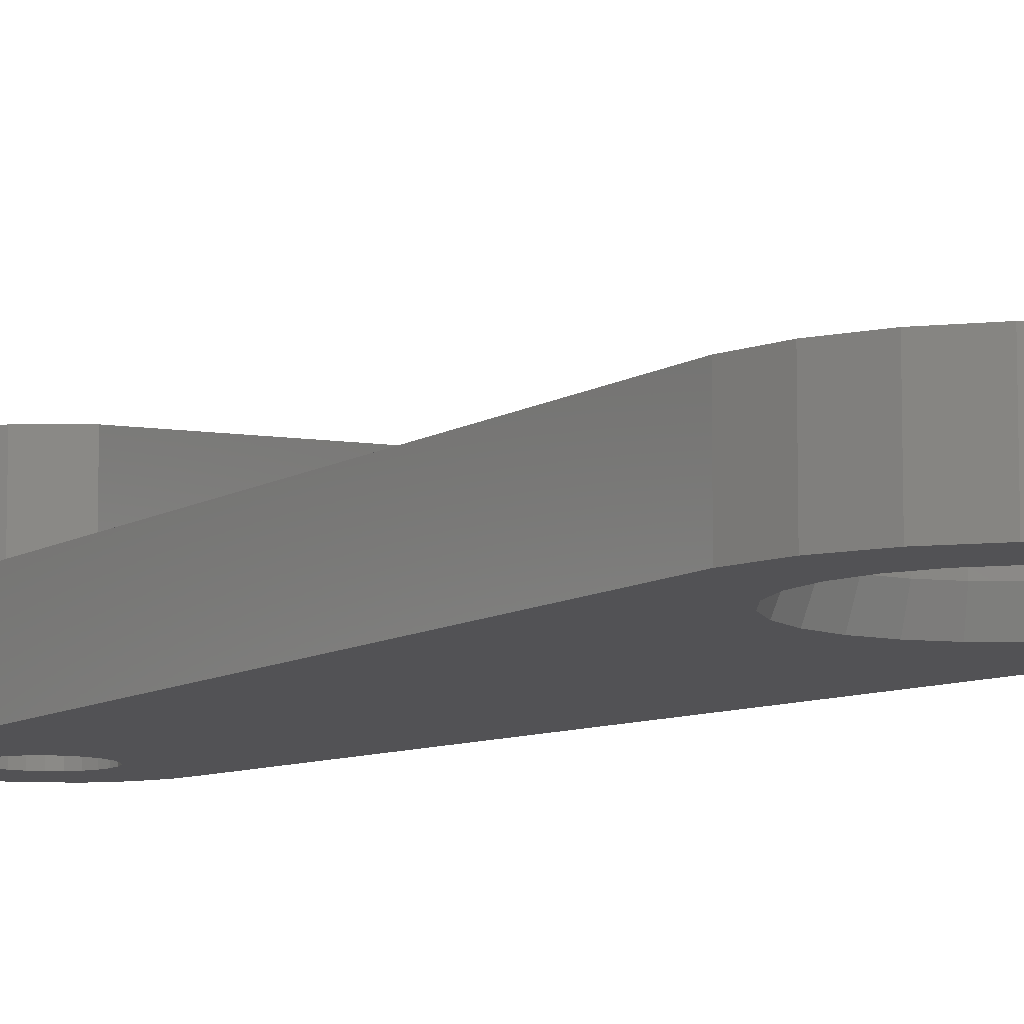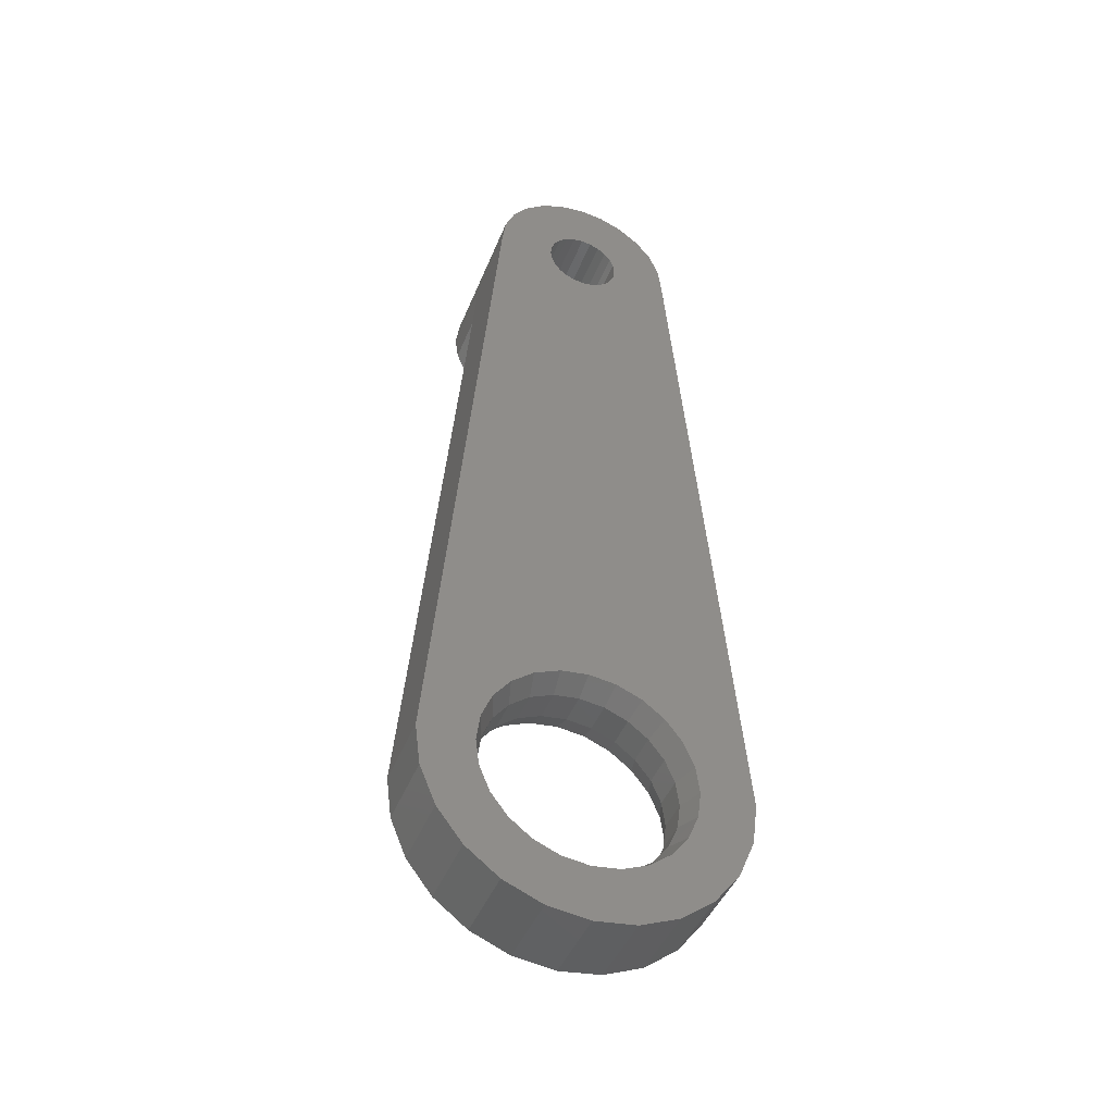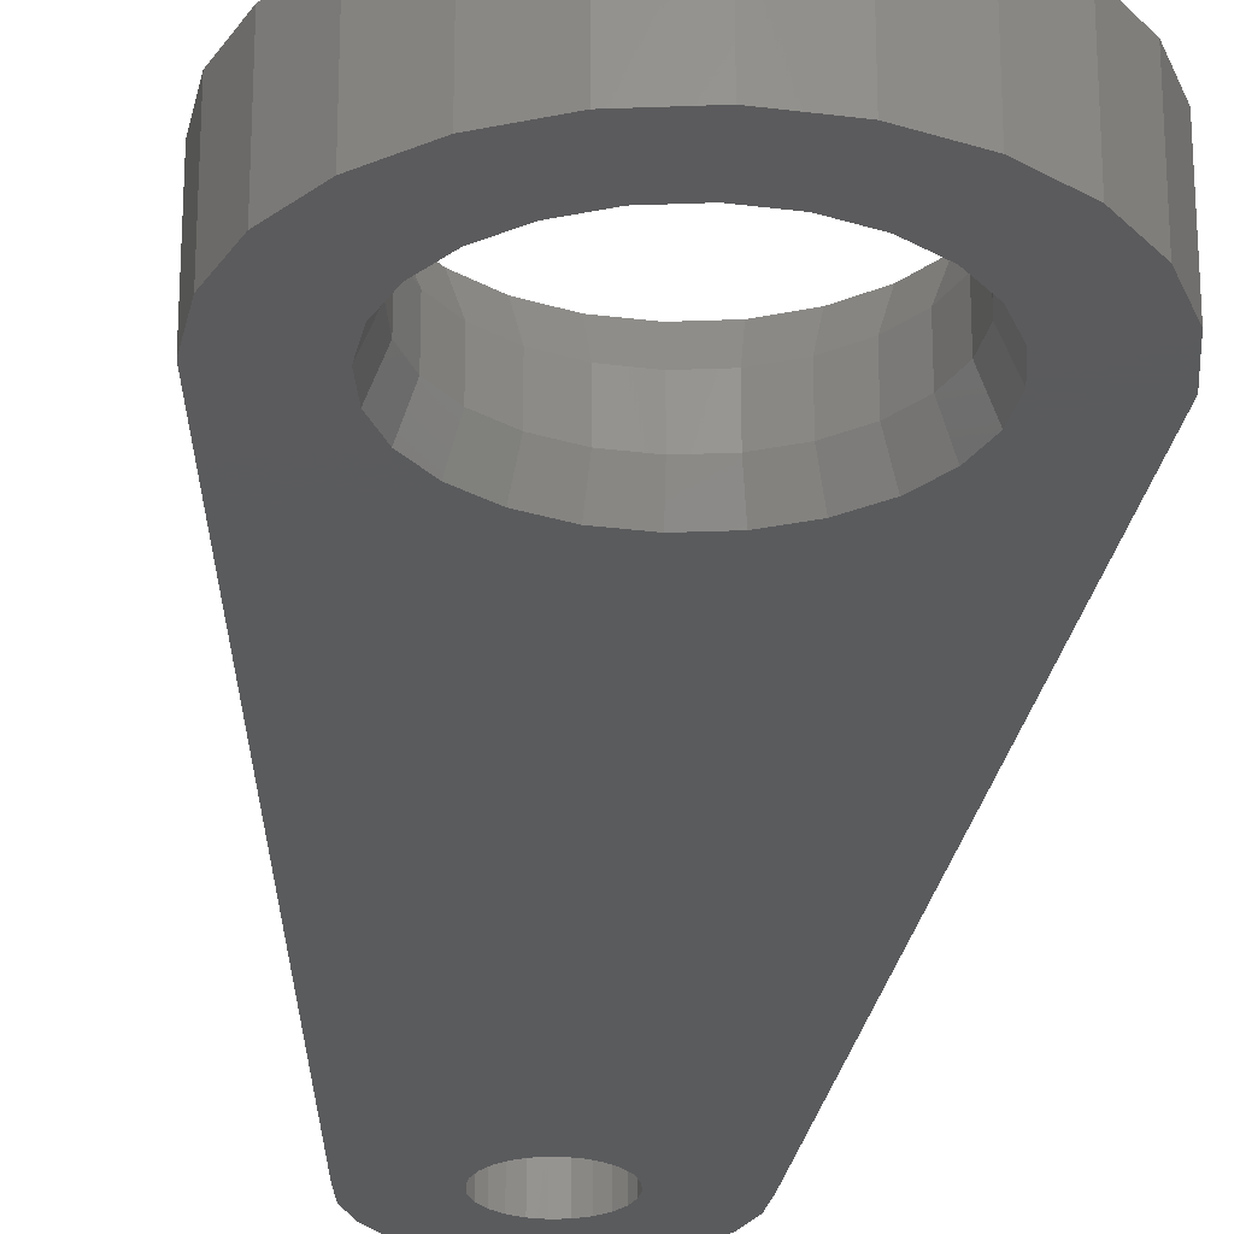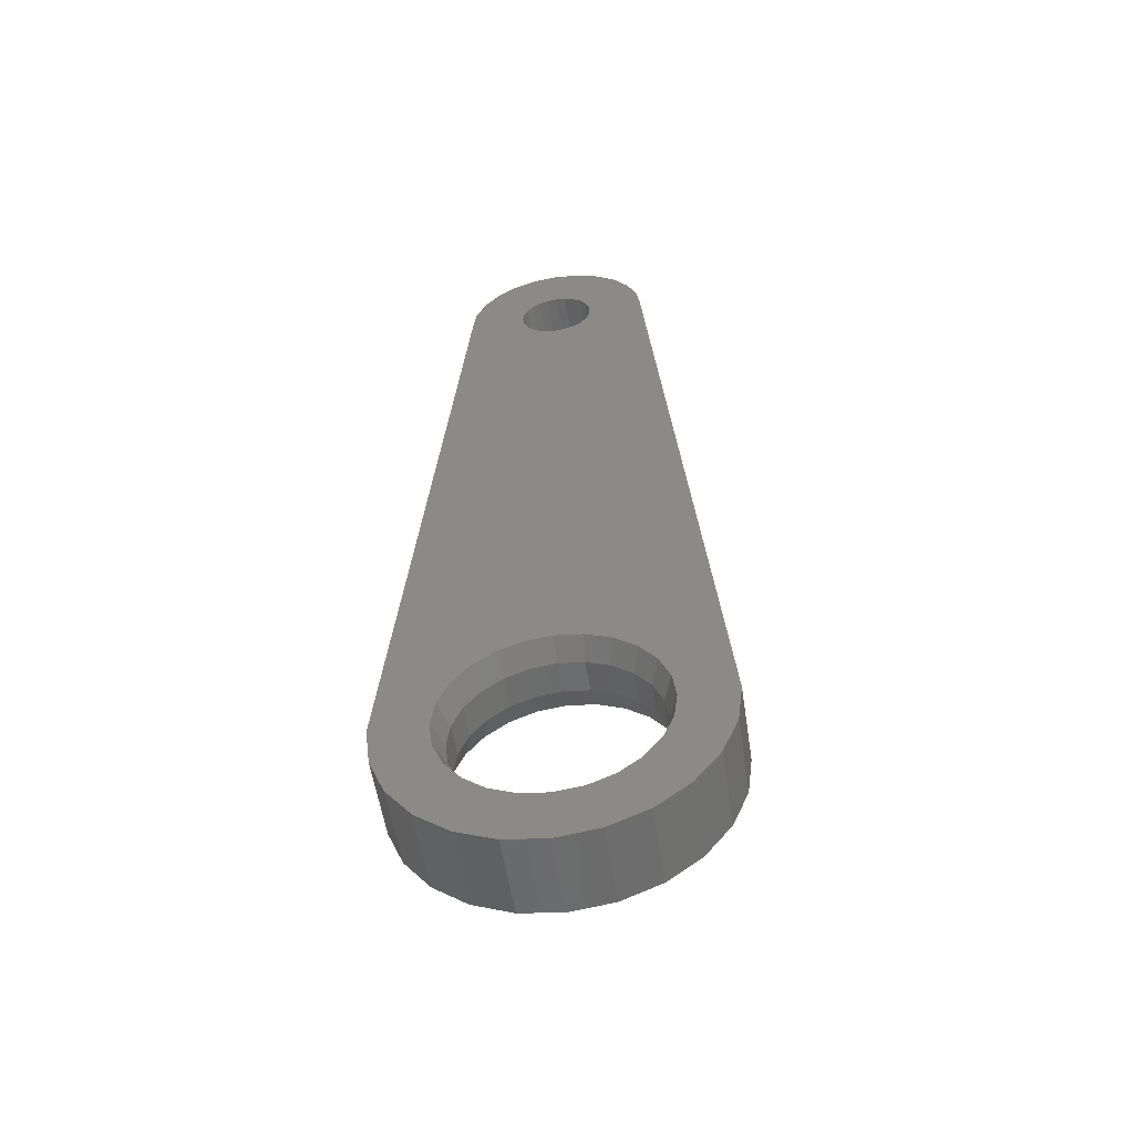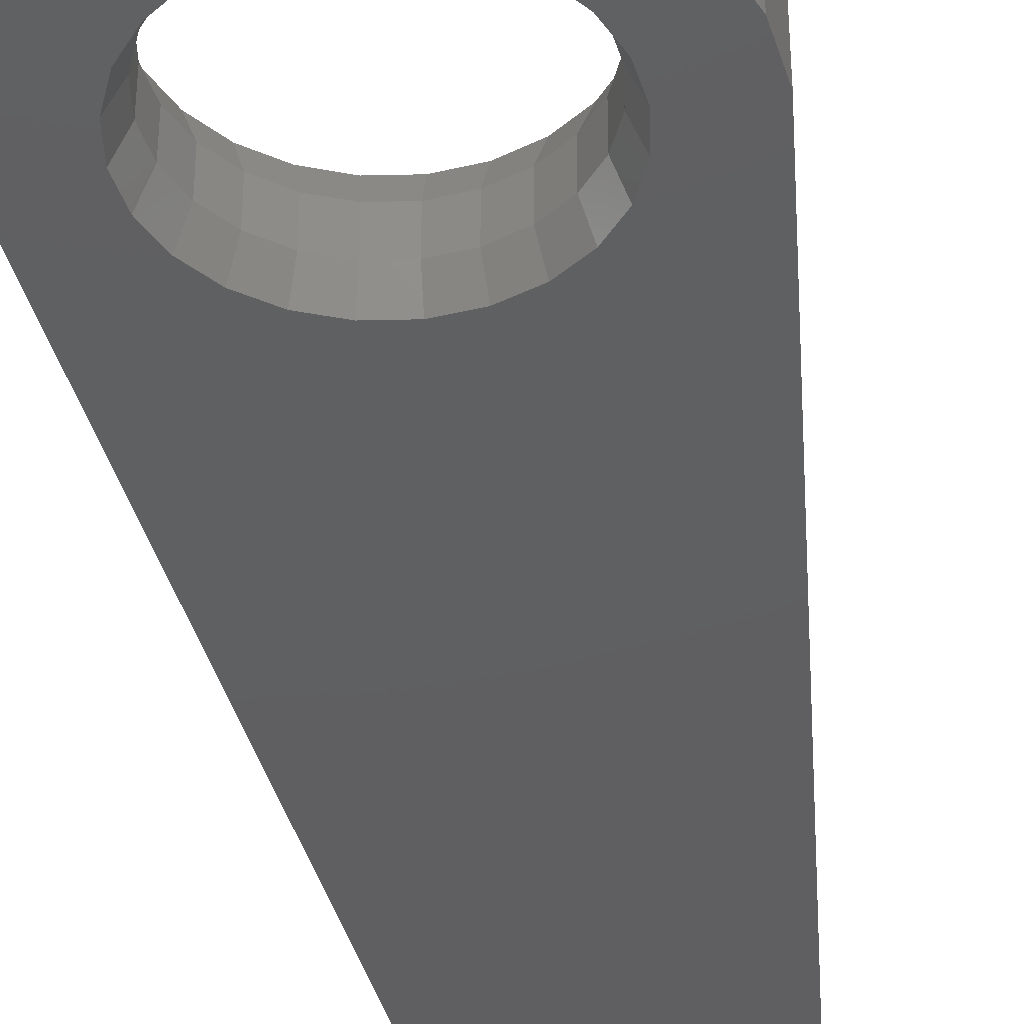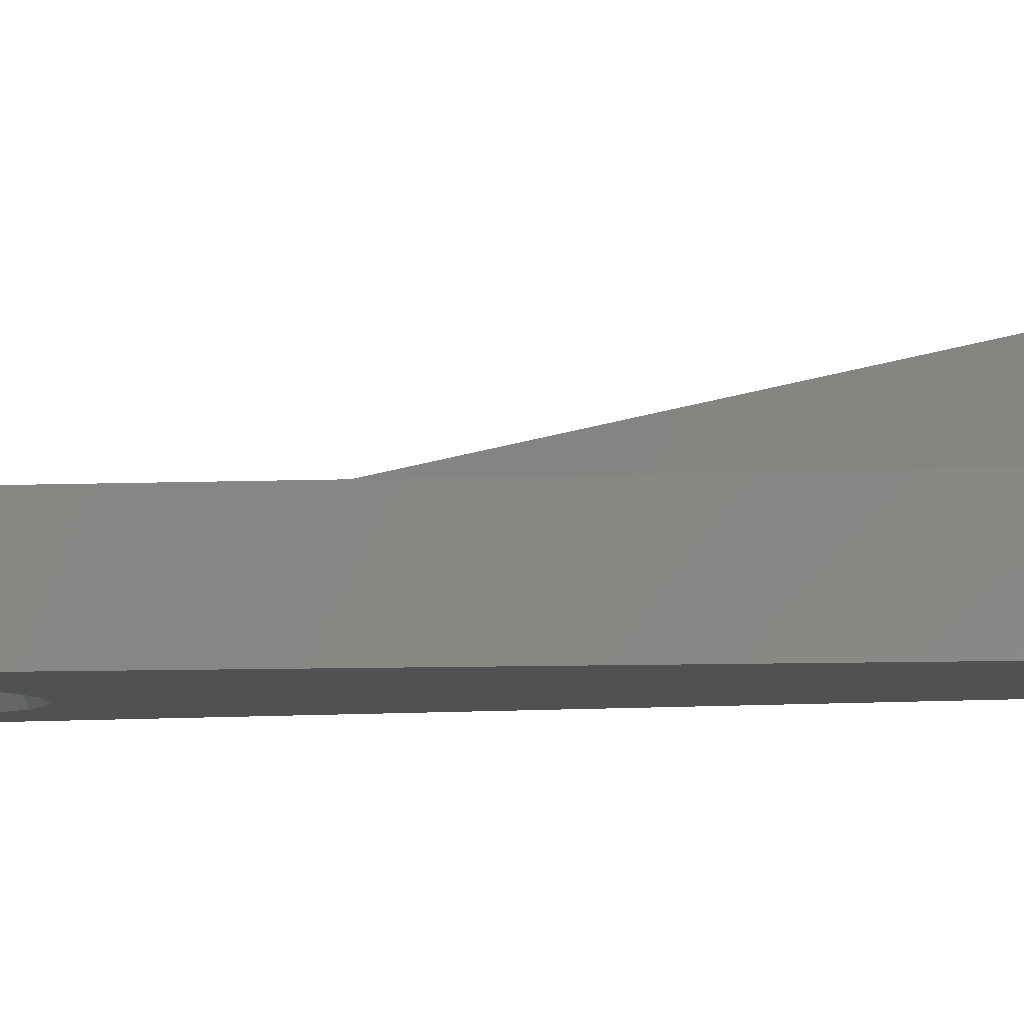
<metadata>
{"format":"stl","ext":"stl","renderer":"f3d","projection":"perspective","resolution":1024,"background":"white","views":[{"elev":-9.4,"azim":-37.7,"up":"+Z"},{"elev":-44.3,"azim":158.9,"up":"+Y"},{"elev":-26.6,"azim":-4.0,"up":"+Z"},{"elev":-55.6,"azim":-171.3,"up":"+Y"},{"elev":-39.3,"azim":9.1,"up":"+Z"},{"elev":-6.5,"azim":102.9,"up":"+Z"}]}
</metadata>
<code>
# stl→obj: 219 verts, 442 faces
v 344.1 676.2 19.8
v 343.8 676.1 14.8
v 344.1 676.2 14.8
v 343.8 676.1 19.8
v 343.6 677.9 19.8
v 344.4 678 14.8
v 343.6 677.9 14.8
v 344.4 678 19.8
v 342.9 677.6 19.8
v 342.9 677.6 14.8
v 342.3 677.2 19.8
v 341.8 676.5 14.8
v 341.8 676.5 19.8
v 342.3 677.2 14.8
v 344.7 673.9 19.8
v 345 674 14.8
v 344.7 673.9 14.8
v 345 674 19.8
v 347.4 675 17.3
v 347.3 674.3 19.8
v 347.3 674.3 17.3
v 347.4 675 19.8
v 343.6 675.9 14.8
v 343.4 675.6 19.8
v 343.4 675.6 14.8
v 343.6 675.9 19.8
v 345.2 677.9 14.8
v 345.2 677.9 19.8
v 346.5 677.2 14.8
v 347 676.5 19.8
v 347 676.5 14.8
v 346.5 677.2 19.8
v 345.5 674.4 19.8
v 345.3 674.2 14.8
v 345.3 674.2 19.8
v 345.5 674.4 14.8
v 345.9 677.6 19.8
v 345.9 677.6 14.8
v 347.3 675.8 14.8
v 347.4 675 14.8
v 347.3 675.8 19.8
v 345.5 675.6 19.8
v 345.6 675.3 14.8
v 345.6 675.3 19.8
v 345.5 675.6 14.8
v 341.5 675.8 14.8
v 341.5 675.8 19.8
v 345.6 675 19.8
v 345.6 674.7 14.8
v 345.6 674.7 19.8
v 345.6 675 14.8
v 343.3 675.3 14.8
v 343.2 675 19.8
v 343.2 675 14.8
v 343.3 675.3 19.8
v 343.6 674.2 19.8
v 343.8 674 14.8
v 343.6 674.2 14.8
v 343.8 674 19.8
v 347 673.5 19.8
v 347 673.5 17.3
v 343.3 674.7 19.8
v 343.3 674.7 14.8
v 341.4 675 17.3
v 341.4 675 19.8
v 341.4 675 14.8
v 344.1 673.9 19.8
v 344.4 673.8 14.8
v 344.1 673.9 14.8
v 344.4 673.8 19.8
v 344.4 676.2 14.8
v 344.7 676.2 14.8
v 345 676.1 14.8
v 345.3 675.9 14.8
v 339.6 651.2 14.8
v 339.4 652.5 14.8
v 340.1 650 14.8
v 340.9 649 14.8
v 341.1 652.5 14.8
v 341.2 653.4 14.8
v 341.6 654.2 14.8
v 342.1 654.9 14.8
v 342.8 655.4 14.8
v 343.6 655.7 14.8
v 343.4 674.4 14.8
v 344.4 655.8 14.8
v 345.3 655.7 14.8
v 346.1 655.4 14.8
v 346.8 654.9 14.8
v 347.3 654.2 14.8
v 347.6 653.4 14.8
v 349.4 652.5 14.8
v 347.7 652.5 14.8
v 348 649 14.8
v 348.7 650 14.8
v 349.2 651.2 14.8
v 341.2 651.7 14.8
v 341.9 648.2 14.8
v 341.6 650.9 14.8
v 342.1 650.2 14.8
v 343.1 647.7 14.8
v 342.8 649.7 14.8
v 343.6 649.3 14.8
v 344.4 647.5 14.8
v 344.4 649.2 14.8
v 345.3 649.3 14.8
v 345.7 647.7 14.8
v 346.1 649.7 14.8
v 346.9 648.2 14.8
v 346.8 650.2 14.8
v 347.3 650.9 14.8
v 347.6 651.7 14.8
v 341.5 674.3 19.8
v 341.8 673.5 19.8
v 342.3 672.9 19.8
v 343.4 672 19.8
v 343.4 674.4 19.8
v 344.3 672 19.8
v 344.4 672 19.8
v 344.5 672 19.8
v 345.4 672 19.8
v 346.5 672.9 19.8
v 344.4 676.2 19.8
v 344.7 676.2 19.8
v 345 676.1 19.8
v 345.3 675.9 19.8
v 349.2 651.2 17.3
v 349.4 652.5 17.3
v 341.8 673.5 17.3
v 341.5 674.3 17.3
v 341.9 648.2 17.3
v 340.9 649 17.3
v 339.4 652.5 17.3
v 339.6 651.2 17.3
v 348 649 17.3
v 346.9 648.2 17.3
v 340.1 650 17.3
v 348.7 650 17.3
v 343.1 647.7 17.3
v 341.1 652.5 17.3
v 341.2 653.4 17.3
v 341.6 654.2 17.3
v 342.1 654.9 17.3
v 342.3 672.9 17.3
v 342.8 655.4 17.3
v 343.4 672 17.3
v 343.4 658.5 17.3
v 343.6 655.7 17.3
v 345.4 658.5 17.3
v 344.4 655.8 17.3
v 345.3 655.7 17.3
v 346.1 655.4 17.3
v 341.2 651.7 17.3
v 341.6 650.9 17.3
v 342.1 650.2 17.3
v 342.8 649.7 17.3
v 343.6 649.3 17.3
v 344.4 647.5 17.3
v 344.4 649.2 17.3
v 345.7 647.7 17.3
v 345.3 649.3 17.3
v 346.1 649.7 17.3
v 346.8 650.2 17.3
v 347.3 650.9 17.3
v 347.6 651.7 17.3
v 347.7 652.5 17.3
v 346.5 672.9 17.3
v 345.4 672 17.3
v 346.8 654.9 17.3
v 347.3 654.2 17.3
v 347.6 653.4 17.3
v 345.9 649.9 15.55
v 346.5 650.4 15.55
v 345.9 655.1 15.55
v 345.2 655.4 15.55
v 343.6 649.6 15.55
v 344.4 649.5 15.55
v 341.8 654 15.55
v 341.5 653.3 15.55
v 345.2 649.6 15.55
v 347 651 15.55
v 347 651 16.55
v 346.5 650.4 16.55
v 341.8 651 15.55
v 341.5 651.8 15.55
v 344.4 655.5 16.55
v 343.6 655.4 15.55
v 344.4 655.5 15.55
v 343.6 655.4 16.55
v 345.2 649.6 16.55
v 344.4 649.5 16.55
v 345.9 649.9 16.55
v 342.3 650.4 16.55
v 342.9 649.9 15.55
v 342.3 650.4 15.55
v 342.9 649.9 16.55
v 343.6 649.6 16.55
v 342.3 654.7 15.55
v 341.8 654 16.55
v 342.3 654.7 16.55
v 347.3 651.8 16.55
v 347.3 651.8 15.55
v 341.4 652.5 15.55
v 341.5 651.8 16.55
v 341.4 652.5 16.55
v 346.5 654.7 16.55
v 346.5 654.7 15.55
v 345.9 655.1 16.55
v 347.4 652.5 16.55
v 347.4 652.5 15.55
v 347 654 16.55
v 347.3 653.3 15.55
v 347.3 653.3 16.55
v 347 654 15.55
v 341.5 653.3 16.55
v 345.2 655.4 16.55
v 342.9 655.1 16.55
v 342.9 655.1 15.55
v 341.8 651 16.55
f 1 2 3
f 2 1 4
f 5 6 7
f 6 5 8
f 9 7 10
f 7 9 5
f 11 12 13
f 12 11 14
f 15 16 17
f 16 15 18
f 19 20 21
f 20 19 22
f 23 24 25
f 24 23 26
f 8 27 6
f 27 8 28
f 29 30 31
f 30 29 32
f 33 34 35
f 34 33 36
f 37 29 38
f 29 37 32
f 39 19 40
f 19 39 22
f 22 39 41
f 31 41 39
f 41 31 30
f 4 23 2
f 23 4 26
f 42 43 44
f 43 42 45
f 13 46 47
f 46 13 12
f 48 49 50
f 49 48 51
f 52 53 54
f 53 52 55
f 56 57 58
f 57 56 59
f 21 60 61
f 60 21 20
f 54 62 63
f 62 54 53
f 25 55 52
f 55 25 24
f 16 35 34
f 35 16 18
f 50 36 33
f 36 50 49
f 11 10 14
f 10 11 9
f 47 64 65
f 64 47 66
f 66 47 46
f 67 68 69
f 68 67 70
f 44 51 48
f 51 44 43
f 57 67 69
f 67 57 59
f 10 52 54
f 52 10 7
f 52 7 25
f 25 7 23
f 23 7 2
f 2 7 6
f 2 6 3
f 3 6 71
f 71 6 27
f 71 27 72
f 72 27 73
f 73 27 74
f 74 27 38
f 74 38 45
f 45 38 43
f 43 38 51
f 66 75 76
f 75 66 77
f 77 66 78
f 78 66 79
f 79 66 80
f 80 66 81
f 81 66 46
f 81 46 12
f 81 12 82
f 82 12 14
f 82 14 83
f 83 14 10
f 83 10 84
f 84 10 54
f 84 54 63
f 84 63 85
f 84 85 58
f 84 58 86
f 86 58 57
f 86 57 69
f 86 69 68
f 86 68 17
f 86 17 87
f 87 17 16
f 87 16 34
f 87 34 36
f 87 36 88
f 88 36 49
f 88 49 51
f 88 51 38
f 88 38 29
f 88 29 89
f 89 29 31
f 89 31 90
f 90 31 39
f 90 39 91
f 91 39 40
f 91 40 92
f 91 92 93
f 93 92 94
f 94 92 95
f 95 92 96
f 78 97 98
f 97 78 79
f 98 97 99
f 98 99 100
f 98 100 101
f 101 100 102
f 101 102 103
f 101 103 104
f 104 103 105
f 104 105 106
f 104 106 107
f 107 106 108
f 107 108 109
f 109 108 110
f 109 110 111
f 109 111 94
f 94 111 112
f 94 112 93
f 28 38 27
f 38 28 37
f 113 47 65
f 47 113 114
f 47 114 13
f 13 114 115
f 13 115 11
f 11 115 116
f 11 116 9
f 9 116 53
f 53 116 62
f 62 116 117
f 117 116 56
f 56 116 118
f 56 118 59
f 59 118 67
f 67 118 70
f 70 118 119
f 70 119 120
f 70 120 15
f 15 120 121
f 15 121 18
f 18 121 35
f 35 121 33
f 33 121 122
f 33 122 50
f 50 122 48
f 48 122 37
f 37 122 32
f 32 122 60
f 32 60 30
f 30 60 20
f 30 20 41
f 41 20 22
f 9 55 5
f 55 9 53
f 5 55 24
f 5 24 26
f 5 26 4
f 5 4 8
f 8 4 1
f 8 1 123
f 8 123 124
f 8 124 28
f 28 124 125
f 28 125 126
f 28 126 37
f 37 126 42
f 37 42 44
f 37 44 48
f 92 127 96
f 127 92 128
f 125 72 73
f 72 125 124
f 70 17 68
f 17 70 15
f 113 129 114
f 129 113 130
f 124 71 72
f 71 124 123
f 131 78 98
f 78 131 132
f 85 56 58
f 56 85 117
f 133 75 134
f 75 133 76
f 135 109 94
f 109 135 136
f 126 45 42
f 45 126 74
f 65 130 113
f 130 65 64
f 134 77 137
f 77 134 75
f 96 138 95
f 138 96 127
f 123 3 71
f 3 123 1
f 139 98 101
f 98 139 131
f 95 135 94
f 135 95 138
f 63 117 85
f 117 63 62
f 134 64 133
f 64 134 137
f 64 137 132
f 64 132 140
f 64 140 141
f 64 141 142
f 64 142 130
f 130 142 129
f 129 142 143
f 129 143 144
f 144 143 145
f 144 145 146
f 146 145 147
f 147 145 148
f 147 148 149
f 149 148 150
f 149 150 151
f 149 151 152
f 132 153 140
f 153 132 131
f 153 131 154
f 154 131 155
f 155 131 139
f 155 139 156
f 156 139 157
f 157 139 158
f 157 158 159
f 159 158 160
f 159 160 161
f 161 160 162
f 162 160 136
f 162 136 163
f 163 136 164
f 164 136 135
f 164 135 165
f 165 135 166
f 149 167 168
f 167 149 152
f 167 152 169
f 167 169 61
f 61 169 170
f 61 170 21
f 21 170 171
f 21 171 19
f 19 171 128
f 128 171 166
f 128 166 135
f 128 135 138
f 128 138 127
f 126 73 74
f 73 126 125
f 64 76 133
f 76 64 66
f 116 144 146
f 144 116 115
f 122 168 167
f 168 122 121
f 158 101 104
f 101 158 139
f 137 78 132
f 78 137 77
f 147 118 116
f 118 147 149
f 118 149 119
f 119 149 120
f 120 149 121
f 40 128 92
f 128 40 19
f 61 122 167
f 122 61 60
f 146 147 116
f 121 149 168
f 160 104 107
f 104 160 158
f 136 107 109
f 107 136 160
f 114 144 115
f 144 114 129
f 172 110 108
f 110 172 173
f 174 87 88
f 87 174 175
f 176 105 103
f 105 176 177
f 80 178 179
f 178 80 81
f 180 108 106
f 108 180 172
f 173 111 110
f 111 173 181
f 182 173 183
f 173 182 181
f 97 184 99
f 184 97 185
f 186 187 188
f 187 186 189
f 177 190 180
f 190 177 191
f 192 173 172
f 173 192 183
f 193 194 195
f 194 193 196
f 196 176 194
f 176 196 197
f 198 199 178
f 199 198 200
f 201 181 182
f 181 201 202
f 203 204 185
f 204 203 205
f 190 172 180
f 172 190 192
f 206 174 207
f 174 206 208
f 209 202 201
f 202 209 210
f 211 212 213
f 212 211 214
f 213 210 209
f 210 213 212
f 206 214 211
f 214 206 207
f 179 205 203
f 205 179 215
f 175 186 188
f 186 175 216
f 217 198 218
f 198 217 200
f 164 183 163
f 183 164 182
f 215 140 205
f 140 215 141
f 208 175 174
f 175 208 216
f 200 142 199
f 142 200 143
f 185 219 184
f 219 185 204
f 152 216 208
f 216 152 151
f 178 215 179
f 215 178 199
f 156 197 196
f 197 156 157
f 184 193 195
f 193 184 219
f 193 154 155
f 154 193 219
f 197 177 176
f 177 197 191
f 189 218 187
f 218 189 217
f 155 196 193
f 196 155 156
f 165 182 164
f 182 165 201
f 191 161 190
f 161 191 159
f 171 209 166
f 209 171 213
f 148 217 189
f 217 148 145
f 161 192 190
f 192 161 162
f 219 153 154
f 153 219 204
f 204 140 153
f 140 204 205
f 157 191 197
f 191 157 159
f 216 150 186
f 150 216 151
f 150 189 186
f 189 150 148
f 145 200 217
f 200 145 143
f 171 211 213
f 211 171 170
f 166 201 165
f 201 166 209
f 199 141 215
f 141 199 142
f 214 91 212
f 91 214 90
f 218 82 83
f 82 218 198
f 207 88 89
f 88 207 174
f 170 206 211
f 206 170 169
f 162 183 192
f 183 162 163
f 187 83 84
f 83 187 218
f 212 93 210
f 93 212 91
f 79 185 97
f 185 79 203
f 181 112 111
f 112 181 202
f 175 86 87
f 86 175 188
f 194 103 102
f 103 194 176
f 169 208 206
f 208 169 152
f 188 84 86
f 84 188 187
f 202 93 112
f 93 202 210
f 81 198 178
f 198 81 82
f 177 106 105
f 106 177 180
f 207 90 214
f 90 207 89
f 99 195 100
f 195 99 184
f 195 102 100
f 102 195 194
f 80 203 79
f 203 80 179

</code>
